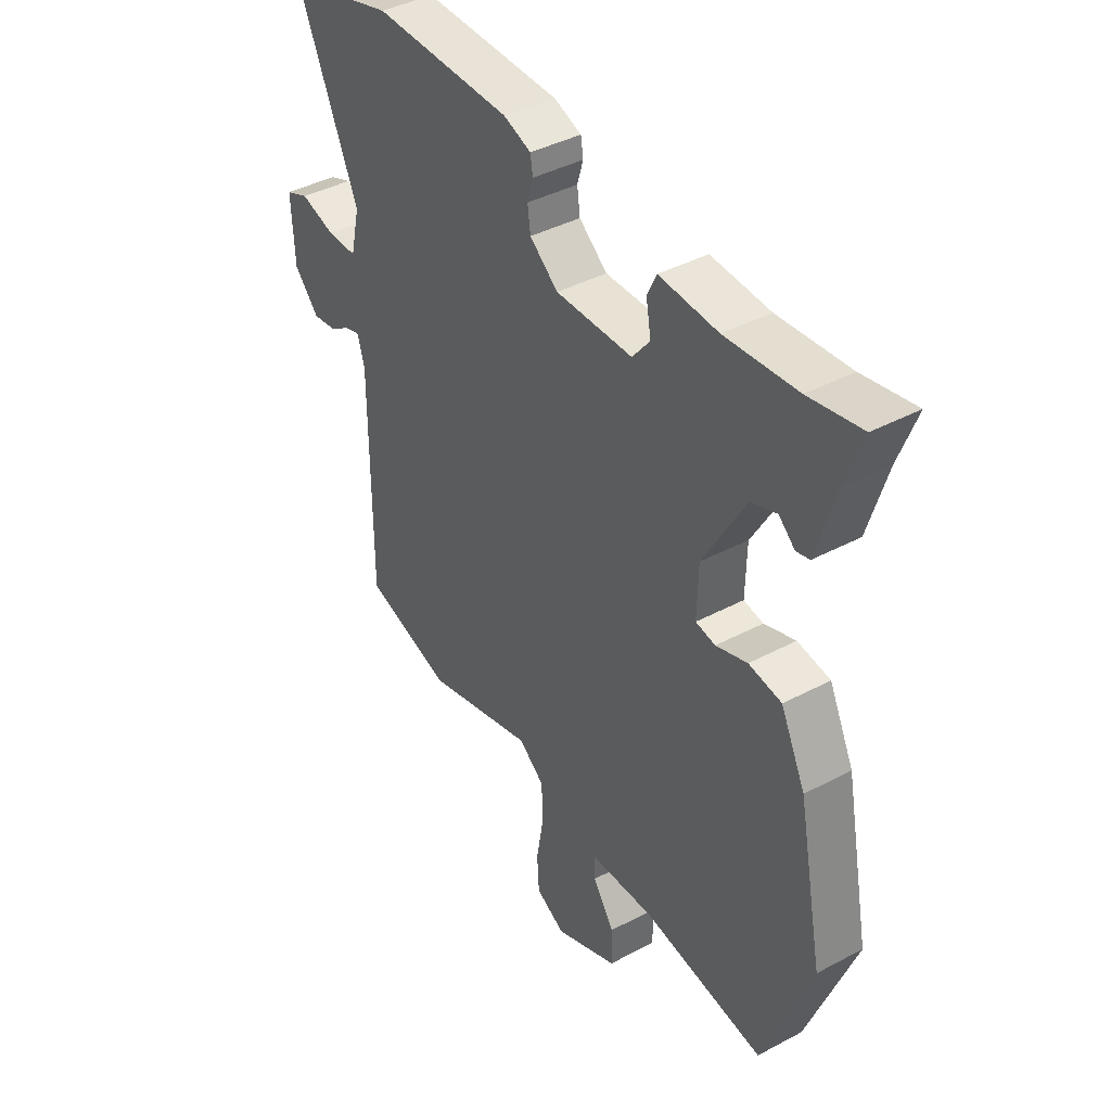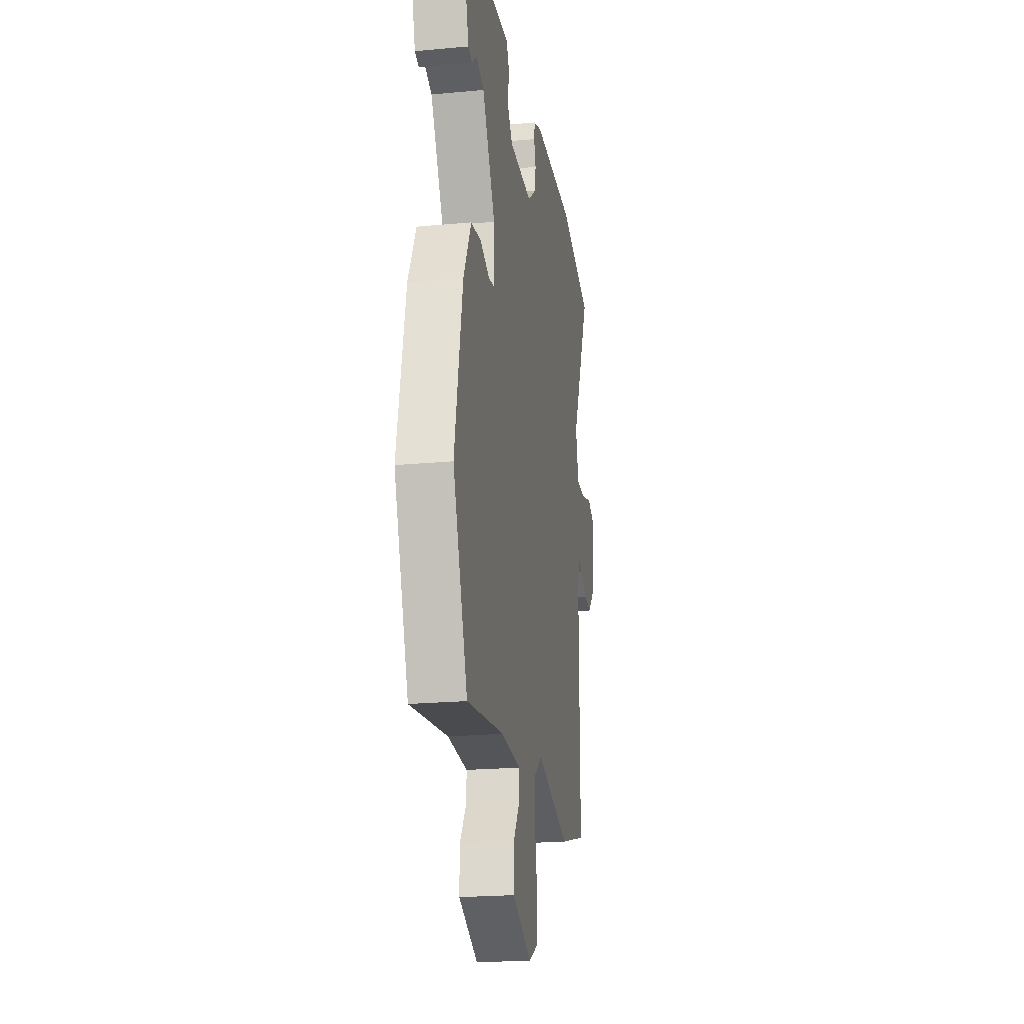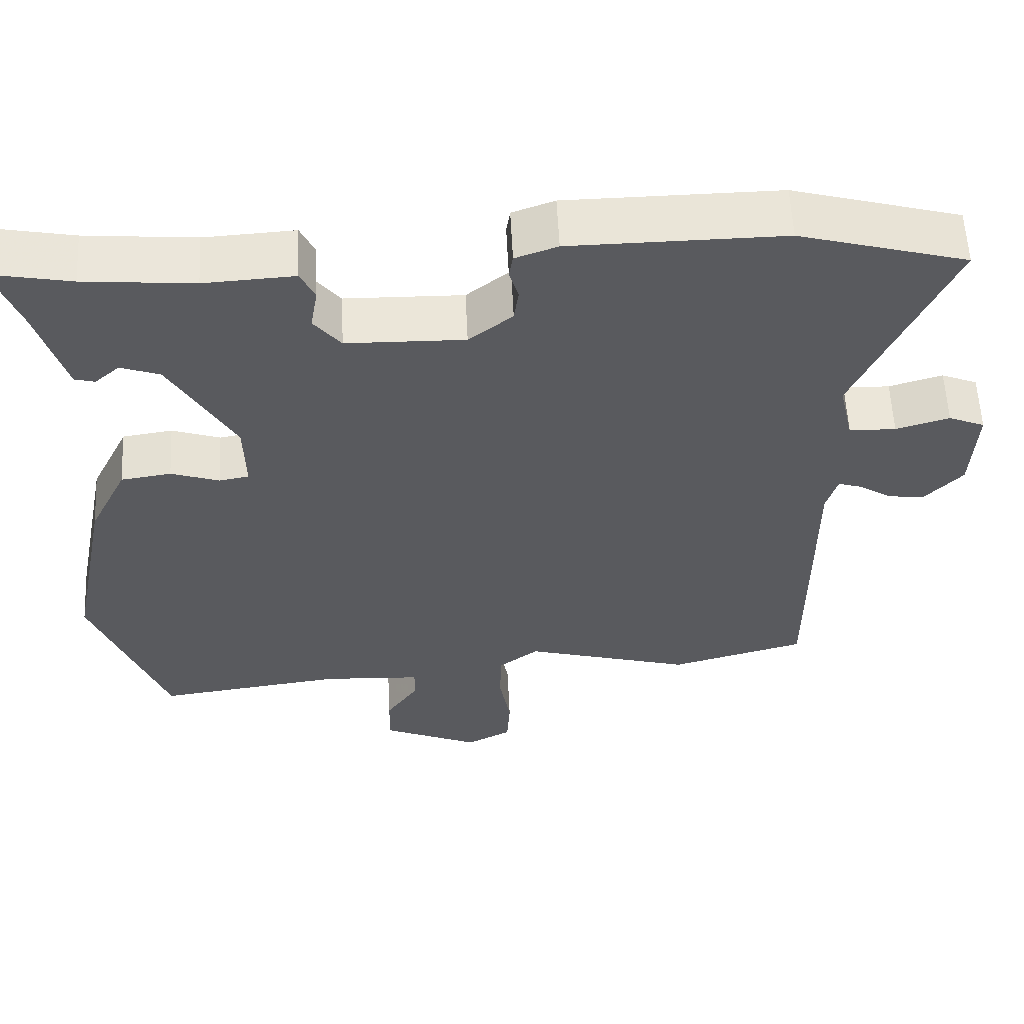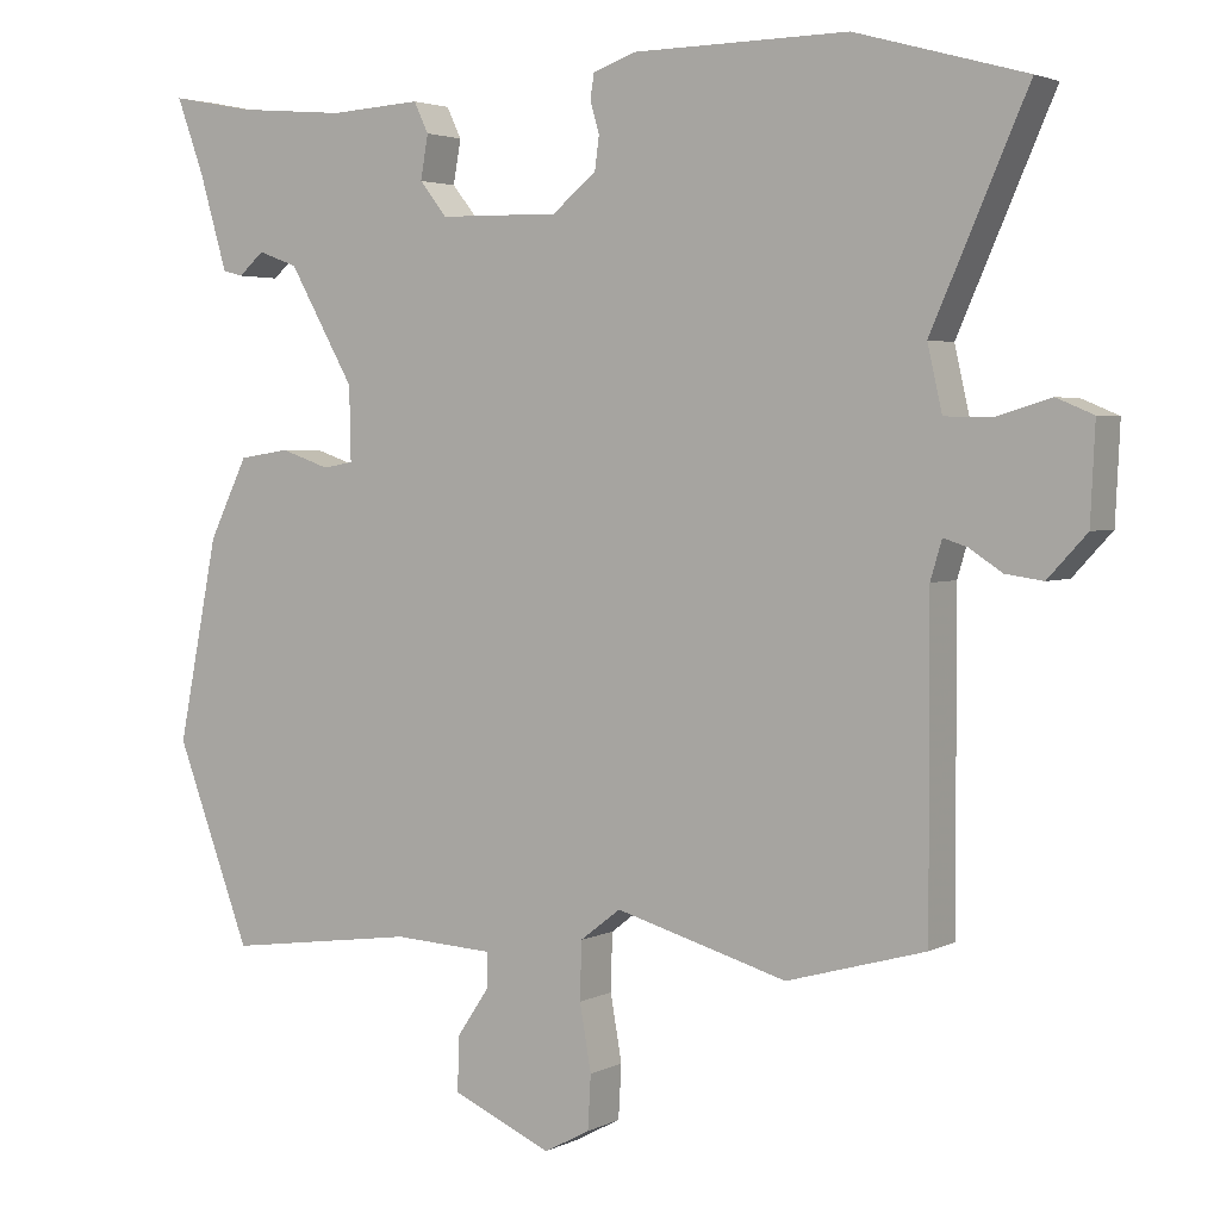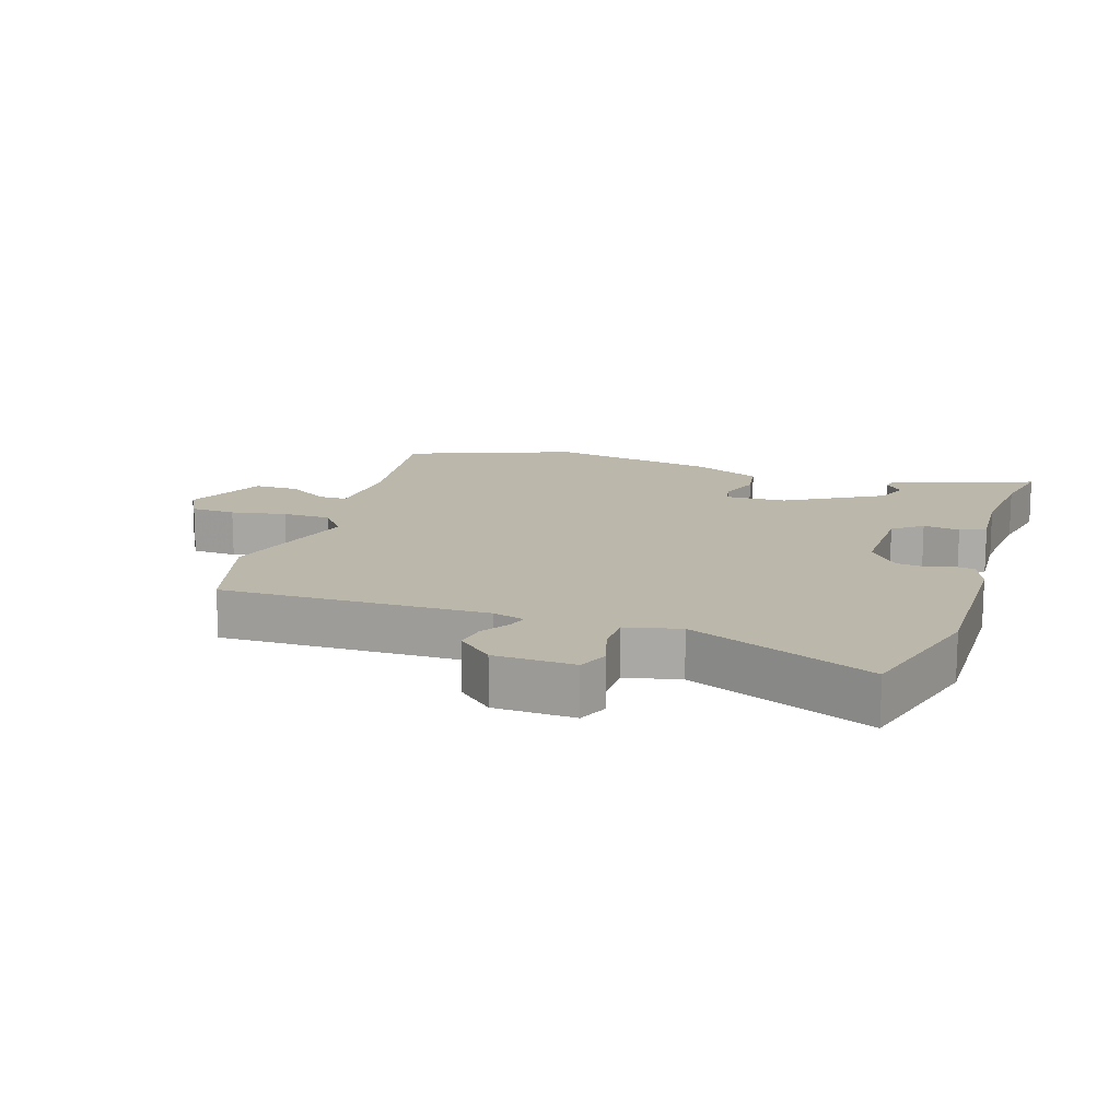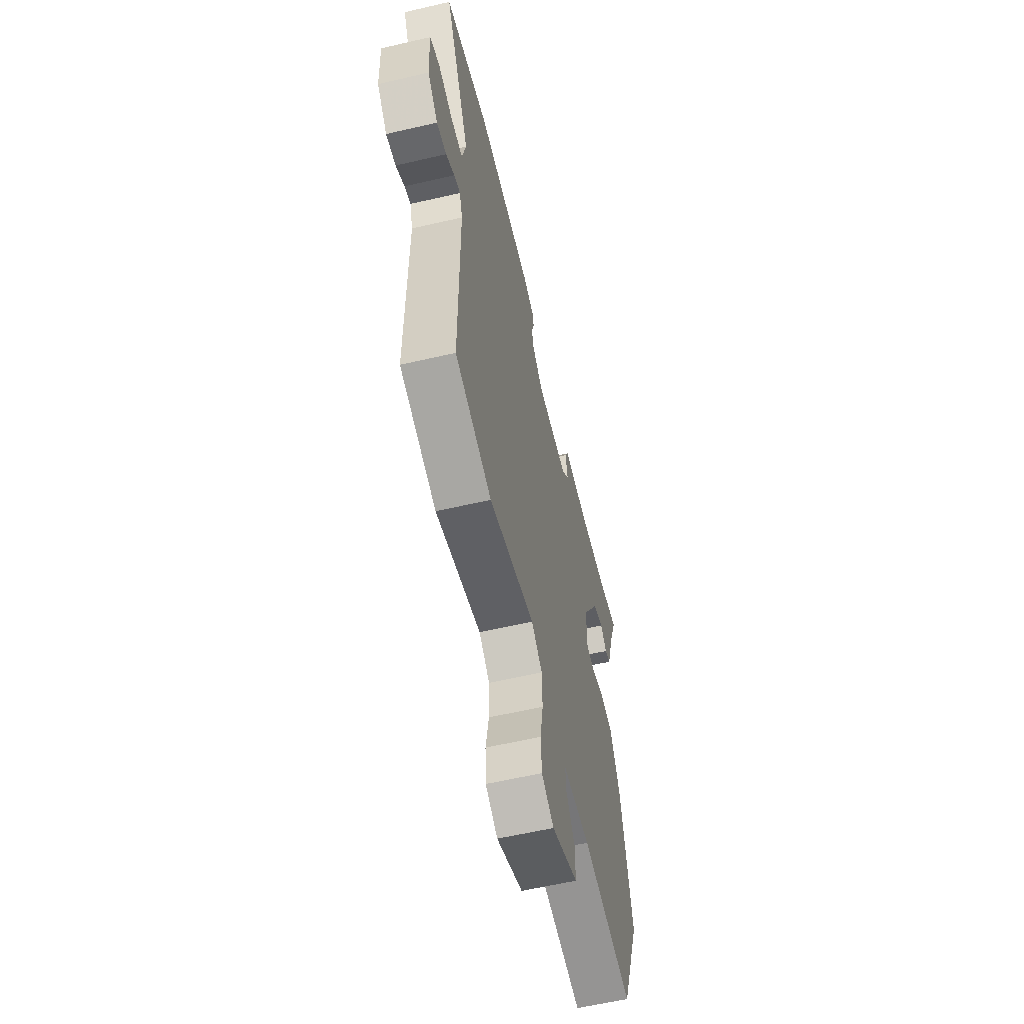
<metadata>
{"format":"obj","ext":"obj","renderer":"f3d","projection":"perspective","resolution":1024,"background":"white","views":[{"elev":41.1,"azim":57.1,"up":"+Z"},{"elev":-21.7,"azim":99.3,"up":"+Z"},{"elev":58.2,"azim":177.2,"up":"+Z"},{"elev":3.2,"azim":-148.1,"up":"+Z"},{"elev":14.2,"azim":-72.3,"up":"+Y"},{"elev":-59.8,"azim":-76.6,"up":"+Z"}]}
</metadata>
<code>
v -0.626 0.07 0.465
v -0.404 0.07 0.527
v -0.122 0.07 0.524
v -0.066 0.07 0.504
v -0.061 0.07 0.472
v -0.073 0.07 0.431
v -0.067 0.07 0.387
v -0.009 0.07 0.341
v 0.148 0.07 0.344
v 0.184 0.07 0.389
v 0.174 0.07 0.446
v 0.193 0.07 0.486
v 0.313 0.07 0.479
v 0.459 0.07 0.492
v 0.566 0.07 0.513
v 0.53 0.07 0.415
v 0.493 0.07 0.289
v 0.466 0.07 0.282
v 0.433 0.07 0.311
v 0.381 0.07 0.292
v 0.295 0.07 0.141
v 0.293 0.07 0.045
v 0.333 0.07 0.038
v 0.397 0.07 0.06
v 0.464 0.07 0.05
v 0.515 0.07 -0.054
v 0.568 0.07 -0.319
v 0.47 0.07 -0.58
v 0.22 0.07 -0.546
v 0.088 0.07 -0.553
v 0.088 0.07 -0.597
v 0.132 0.07 -0.662
v 0.133 0.07 -0.732
v 0.003 0.07 -0.789
v -0.057 0.07 -0.757
v -0.061 0.07 -0.687
v -0.046 0.07 -0.601
v -0.048 0.07 -0.526
v -0.101 0.07 -0.485
v -0.326 0.07 -0.549
v -0.507 0.07 -0.498
v -0.506 0.07 -0.086
v -0.521 0.07 -0.036
v -0.552 0.07 -0.046
v -0.595 0.07 -0.074
v -0.644 0.07 -0.081
v -0.695 0.07 -0.026
v -0.701 0.07 0.098
v -0.653 0.07 0.118
v -0.582 0.07 0.097
v -0.52 0.07 0.098
v -0.501 0.07 0.182
v -0.626 0 0.465
v -0.404 0 0.527
v -0.122 0 0.524
v -0.066 0 0.504
v -0.061 0 0.472
v -0.073 0 0.431
v -0.067 0 0.387
v -0.009 0 0.341
v 0.148 0 0.344
v 0.184 0 0.389
v 0.174 0 0.446
v 0.193 0 0.486
v 0.313 0 0.479
v 0.459 0 0.492
v 0.566 0 0.513
v 0.53 0 0.415
v 0.493 0 0.289
v 0.466 0 0.282
v 0.433 0 0.311
v 0.381 0 0.292
v 0.295 0 0.141
v 0.293 0 0.045
v 0.333 0 0.038
v 0.397 0 0.06
v 0.464 0 0.05
v 0.515 0 -0.054
v 0.568 0 -0.319
v 0.47 0 -0.58
v 0.22 0 -0.546
v 0.088 0 -0.553
v 0.088 0 -0.597
v 0.132 0 -0.662
v 0.133 0 -0.732
v 0.003 0 -0.789
v -0.057 0 -0.757
v -0.061 0 -0.687
v -0.046 0 -0.601
v -0.048 0 -0.526
v -0.101 0 -0.485
v -0.326 0 -0.549
v -0.507 0 -0.498
v -0.506 0 -0.086
v -0.521 0 -0.036
v -0.552 0 -0.046
v -0.595 0 -0.074
v -0.644 0 -0.081
v -0.695 0 -0.026
v -0.701 0 0.098
v -0.653 0 0.118
v -0.582 0 0.097
v -0.52 0 0.098
v -0.501 0 0.182
f 47 48 49 50
f 47 50 51
f 44 45 46 47
f 43 44 47 51
f 42 43 51 52
f 39 40 41 42
f 38 39 42 52
f 34 35 36 37
f 34 37 38
f 31 32 33 34
f 30 31 34 38
f 29 30 38 52
f 23 24 25 26
f 22 23 26 27
f 16 17 18 19
f 14 15 16 19
f 13 14 19 20
f 10 11 12 13
f 9 10 13 20
f 8 9 20 21
f 3 4 5 6
f 3 6 7
f 2 3 7
f 1 2 7 8
f 22 27 28 29
f 21 22 29 52
f 1 8 21 52
f 102 101 100 99
f 103 102 99
f 99 98 97 96
f 103 99 96 95
f 104 103 95 94
f 94 93 92 91
f 104 94 91 90
f 89 88 87 86
f 90 89 86
f 86 85 84 83
f 90 86 83 82
f 104 90 82 81
f 78 77 76 75
f 79 78 75 74
f 71 70 69 68
f 71 68 67 66
f 72 71 66 65
f 65 64 63 62
f 72 65 62 61
f 73 72 61 60
f 58 57 56 55
f 59 58 55
f 59 55 54
f 60 59 54 53
f 81 80 79 74
f 104 81 74 73
f 104 73 60 53
f 1 53 54 2
f 2 54 55 3
f 3 55 56 4
f 4 56 57 5
f 5 57 58 6
f 6 58 59 7
f 7 59 60 8
f 8 60 61 9
f 9 61 62 10
f 10 62 63 11
f 11 63 64 12
f 12 64 65 13
f 13 65 66 14
f 14 66 67 15
f 15 67 68 16
f 16 68 69 17
f 17 69 70 18
f 18 70 71 19
f 19 71 72 20
f 20 72 73 21
f 21 73 74 22
f 22 74 75 23
f 23 75 76 24
f 24 76 77 25
f 25 77 78 26
f 26 78 79 27
f 27 79 80 28
f 28 80 81 29
f 29 81 82 30
f 30 82 83 31
f 31 83 84 32
f 32 84 85 33
f 33 85 86 34
f 34 86 87 35
f 35 87 88 36
f 36 88 89 37
f 37 89 90 38
f 38 90 91 39
f 39 91 92 40
f 40 92 93 41
f 41 93 94 42
f 42 94 95 43
f 43 95 96 44
f 44 96 97 45
f 45 97 98 46
f 46 98 99 47
f 47 99 100 48
f 48 100 101 49
f 49 101 102 50
f 50 102 103 51
f 51 103 104 52
f 52 104 53 1

</code>
